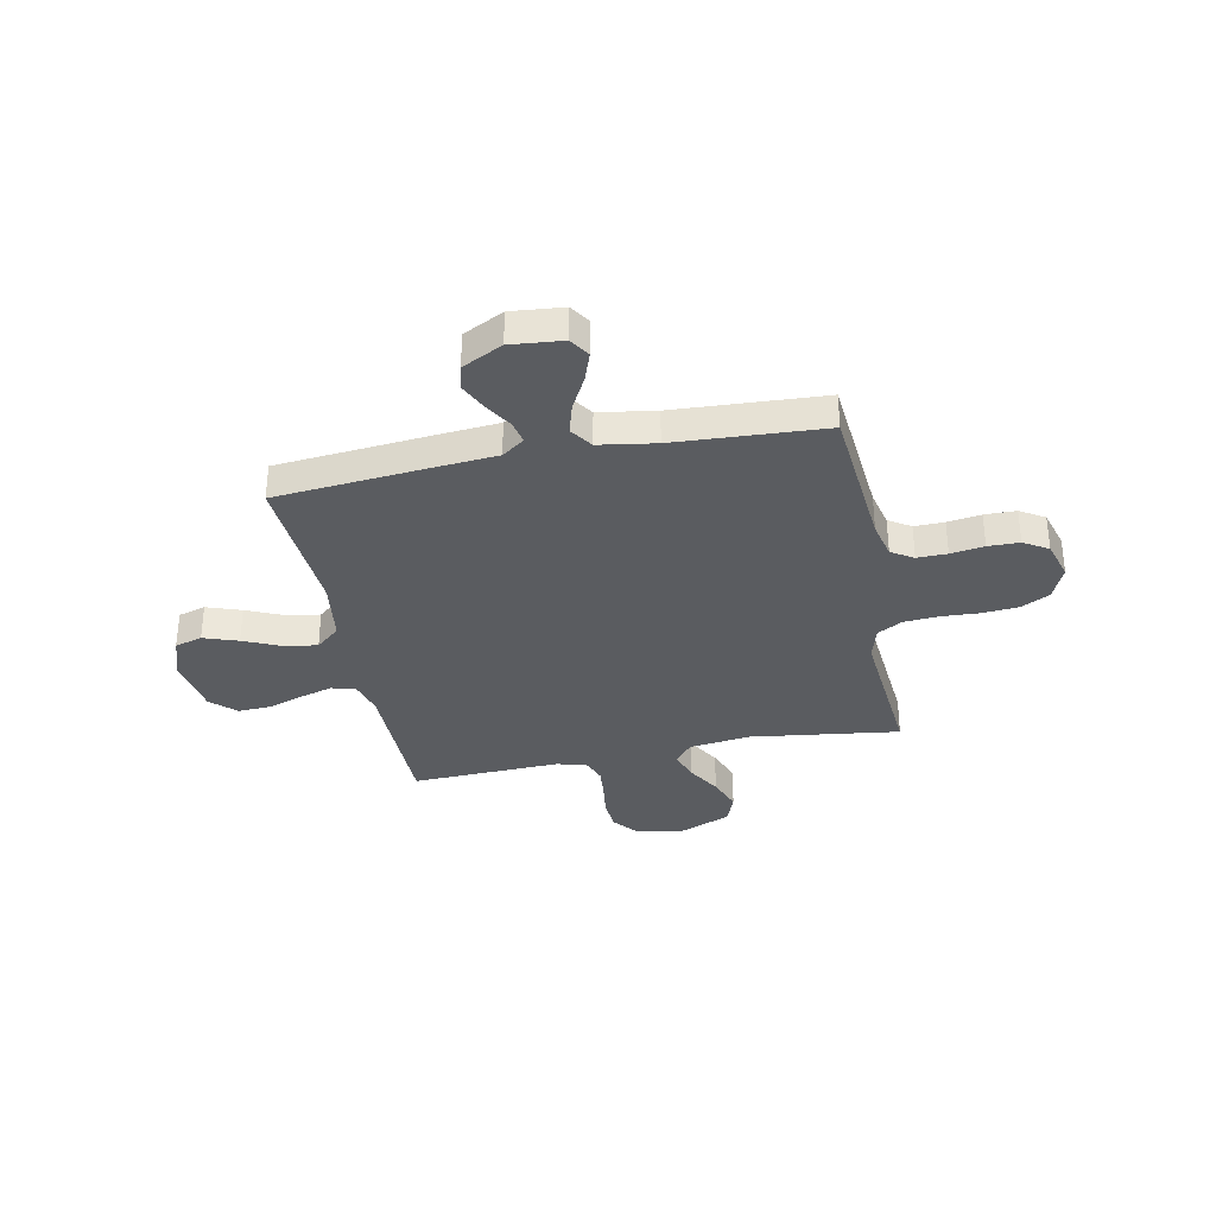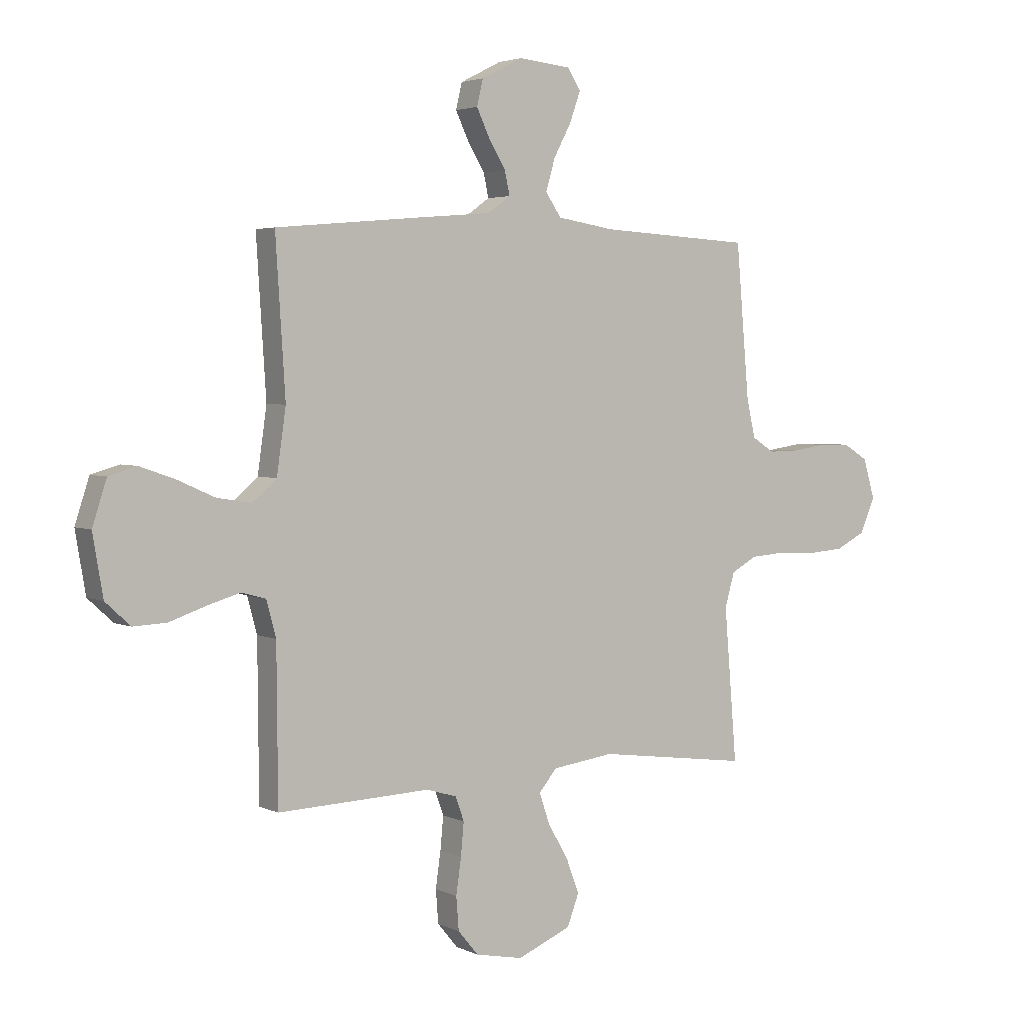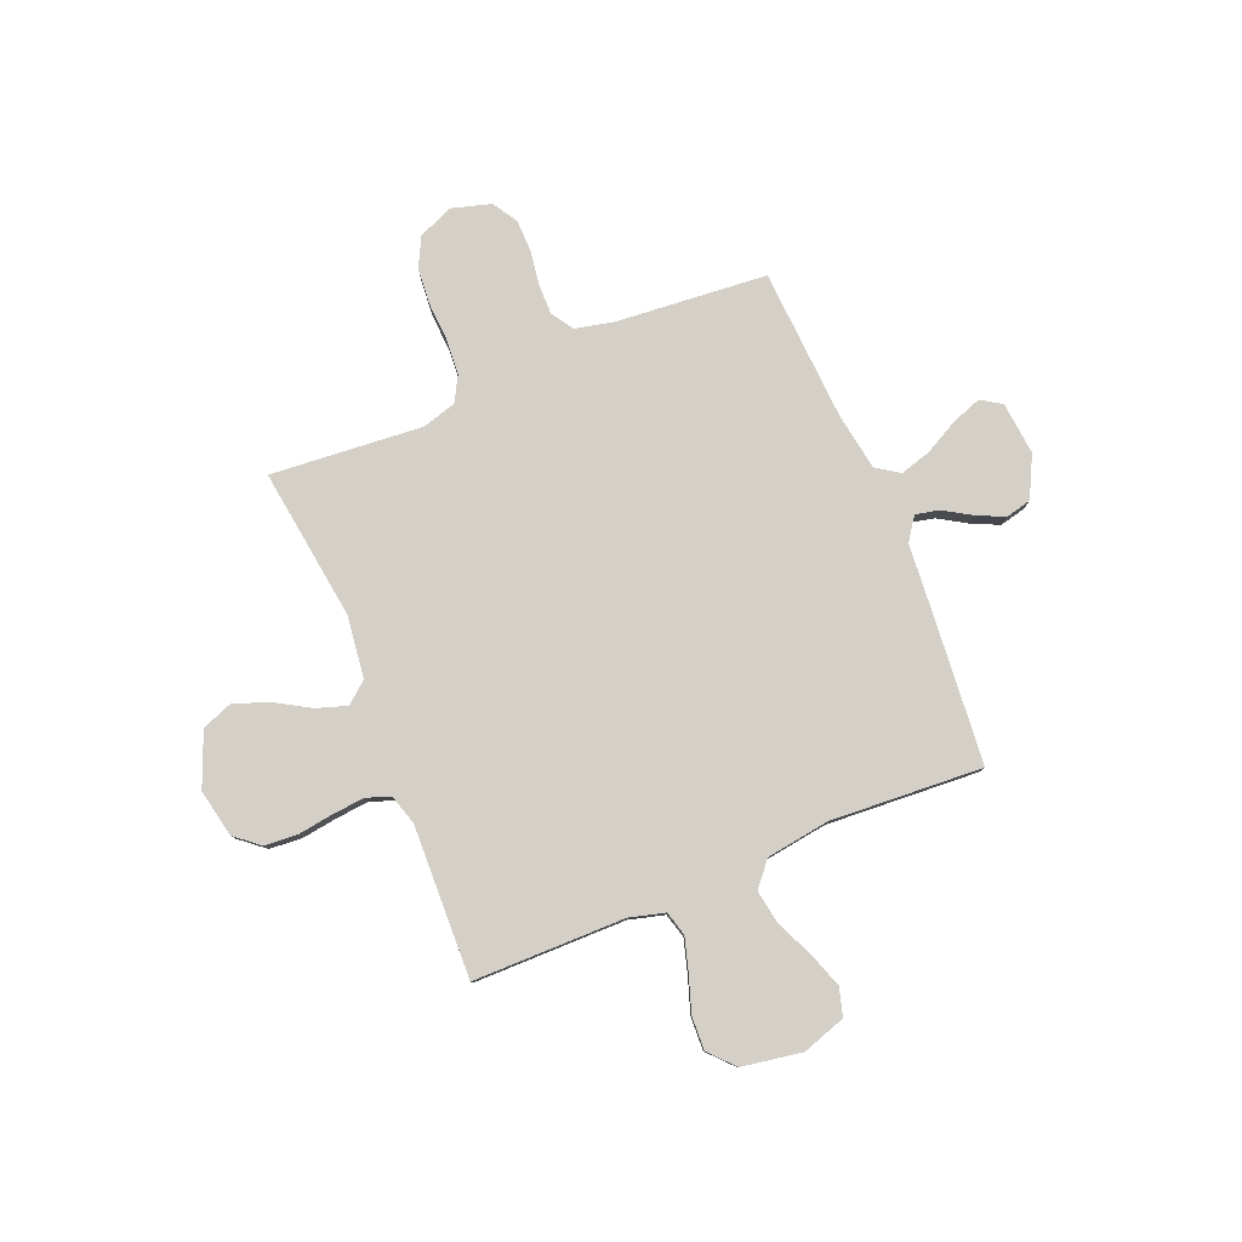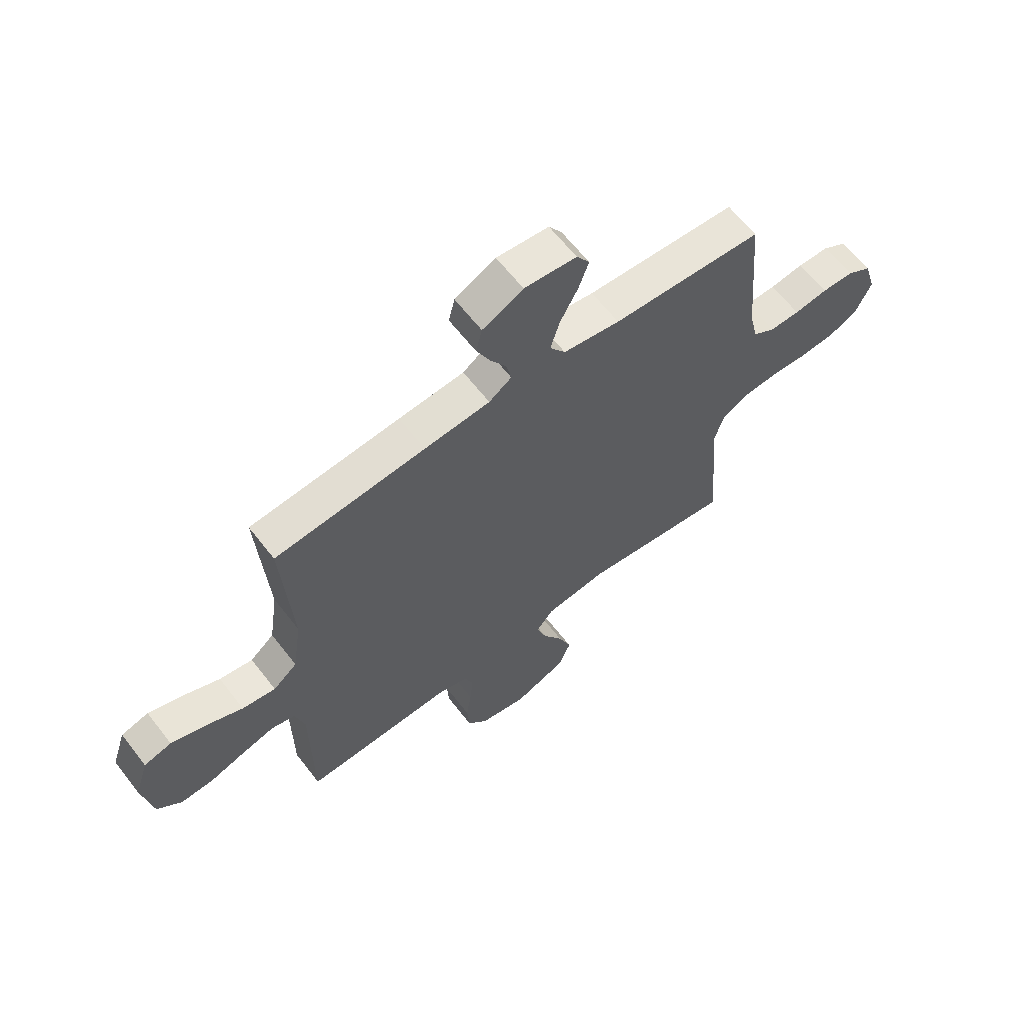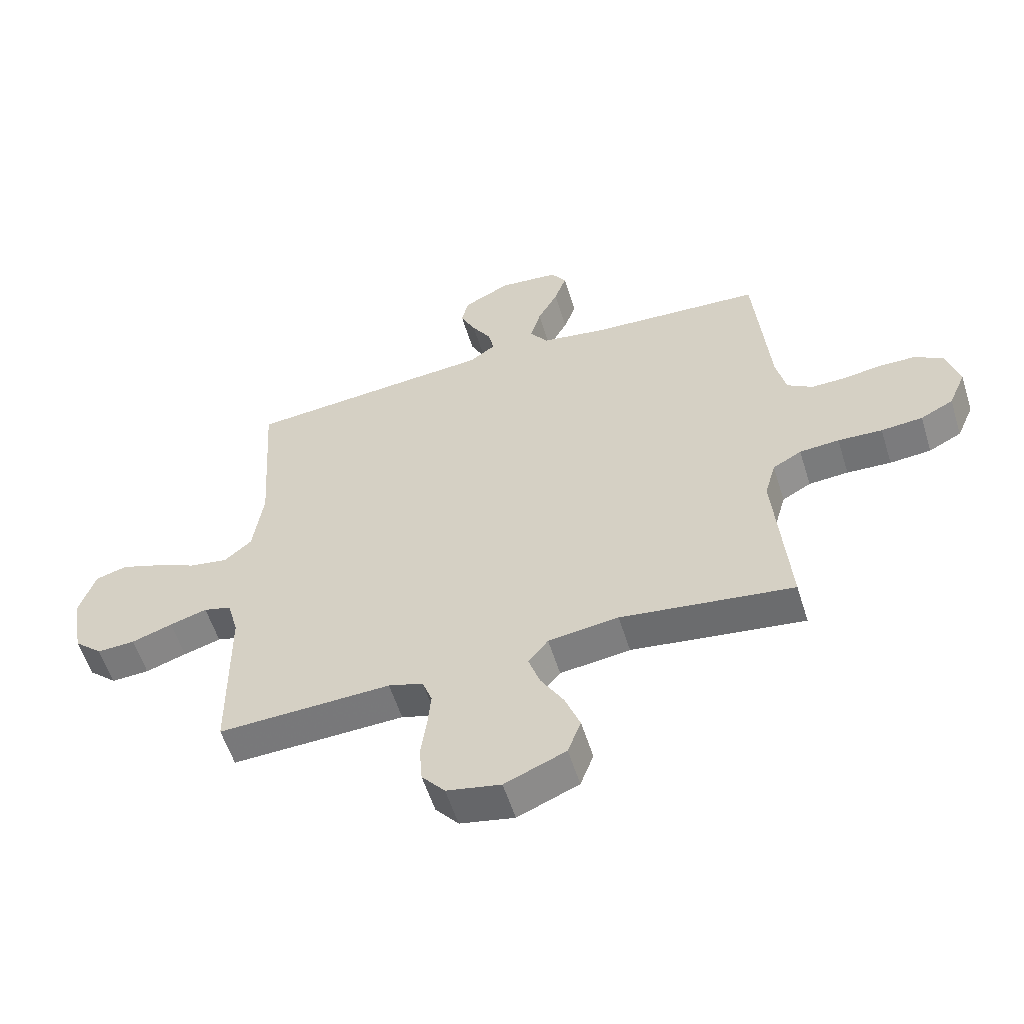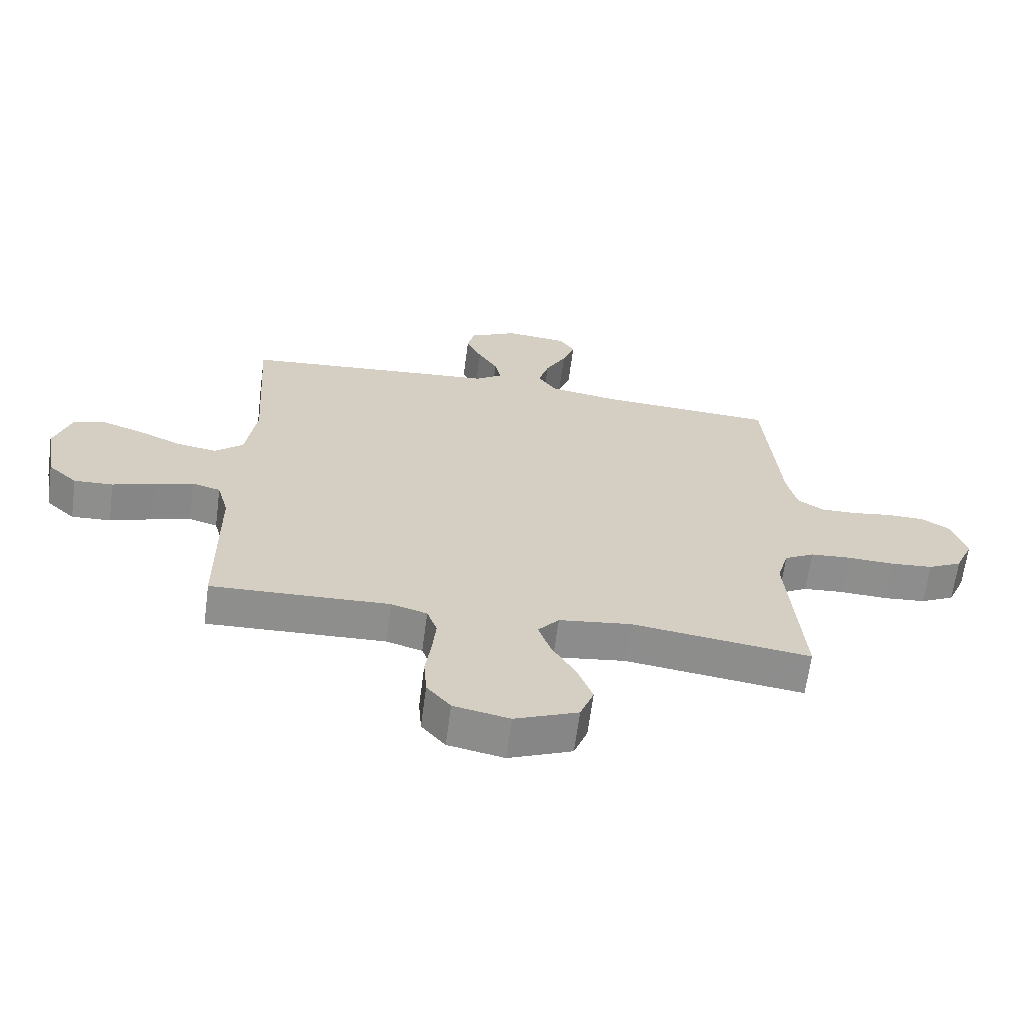
<metadata>
{"format":"obj","ext":"obj","renderer":"f3d","projection":"perspective","resolution":1024,"background":"white","views":[{"elev":-34.0,"azim":11.4,"up":"+Y"},{"elev":3.5,"azim":-33.5,"up":"+Z"},{"elev":79.9,"azim":-112.5,"up":"+Y"},{"elev":63.2,"azim":-37.7,"up":"+Z"},{"elev":-56.8,"azim":17.3,"up":"+Z"},{"elev":-64.9,"azim":-7.5,"up":"+Z"}]}
</metadata>
<code>
v 0.5 0.07 0.5
v 0.526 0.07 0.2
v 0.543 0.07 0.126
v 0.587 0.07 0.098
v 0.647 0.07 0.099
v 0.714 0.07 0.109
v 0.777 0.07 0.108
v 0.826 0.07 0.078
v 0.849 0.07 0
v 0.819 0.07 -0.069
v 0.762 0.07 -0.098
v 0.69 0.07 -0.104
v 0.613 0.07 -0.1
v 0.544 0.07 -0.105
v 0.494 0.07 -0.133
v 0.475 0.07 -0.2
v 0.5 0.07 -0.5
v 0.2 0.07 -0.46
v 0.078 0.07 -0.476
v 0.043 0.07 -0.518
v 0.063 0.07 -0.578
v 0.103 0.07 -0.646
v 0.129 0.07 -0.715
v 0.106 0.07 -0.776
v 0 0.07 -0.82
v -0.094 0.07 -0.801
v -0.134 0.07 -0.753
v -0.139 0.07 -0.688
v -0.129 0.07 -0.618
v -0.123 0.07 -0.554
v -0.14 0.07 -0.507
v -0.2 0.07 -0.489
v -0.5 0.07 -0.5
v -0.502 0.07 -0.2
v -0.521 0.07 -0.13
v -0.569 0.07 -0.117
v -0.634 0.07 -0.136
v -0.705 0.07 -0.16
v -0.771 0.07 -0.163
v -0.82 0.07 -0.118
v -0.84 0.07 0
v -0.812 0.07 0.086
v -0.757 0.07 0.102
v -0.688 0.07 0.078
v -0.614 0.07 0.045
v -0.547 0.07 0.034
v -0.499 0.07 0.075
v -0.481 0.07 0.2
v -0.5 0.07 0.5
v -0.2 0.07 0.527
v -0.069 0.07 0.538
v -0.024 0.07 0.57
v -0.034 0.07 0.616
v -0.067 0.07 0.67
v -0.093 0.07 0.725
v -0.081 0.07 0.776
v 0 0.07 0.817
v 0.104 0.07 0.807
v 0.13 0.07 0.767
v 0.109 0.07 0.708
v 0.074 0.07 0.642
v 0.056 0.07 0.58
v 0.087 0.07 0.535
v 0.2 0.07 0.517
v 0.5 0 0.5
v 0.526 0 0.2
v 0.543 0 0.126
v 0.587 0 0.098
v 0.647 0 0.099
v 0.714 0 0.109
v 0.777 0 0.108
v 0.826 0 0.078
v 0.849 0 0
v 0.819 0 -0.069
v 0.762 0 -0.098
v 0.69 0 -0.104
v 0.613 0 -0.1
v 0.544 0 -0.105
v 0.494 0 -0.133
v 0.475 0 -0.2
v 0.5 0 -0.5
v 0.2 0 -0.46
v 0.078 0 -0.476
v 0.043 0 -0.518
v 0.063 0 -0.578
v 0.103 0 -0.646
v 0.129 0 -0.715
v 0.106 0 -0.776
v 0 0 -0.82
v -0.094 0 -0.801
v -0.134 0 -0.753
v -0.139 0 -0.688
v -0.129 0 -0.618
v -0.123 0 -0.554
v -0.14 0 -0.507
v -0.2 0 -0.489
v -0.5 0 -0.5
v -0.502 0 -0.2
v -0.521 0 -0.13
v -0.569 0 -0.117
v -0.634 0 -0.136
v -0.705 0 -0.16
v -0.771 0 -0.163
v -0.82 0 -0.118
v -0.84 0 0
v -0.812 0 0.086
v -0.757 0 0.102
v -0.688 0 0.078
v -0.614 0 0.045
v -0.547 0 0.034
v -0.499 0 0.075
v -0.481 0 0.2
v -0.5 0 0.5
v -0.2 0 0.527
v -0.069 0 0.538
v -0.024 0 0.57
v -0.034 0 0.616
v -0.067 0 0.67
v -0.093 0 0.725
v -0.081 0 0.776
v 0 0 0.817
v 0.104 0 0.807
v 0.13 0 0.767
v 0.109 0 0.708
v 0.074 0 0.642
v 0.056 0 0.58
v 0.087 0 0.535
v 0.2 0 0.517
f 59 60 61
f 58 59 61
f 57 58 61
f 56 57 61
f 55 56 61
f 54 55 61
f 53 54 61
f 52 53 61 62
f 51 52 62 63
f 51 63 64
f 50 51 64
f 49 50 64
f 48 49 64
f 43 44 45
f 42 43 45
f 41 42 45
f 40 41 45
f 39 40 45
f 38 39 45
f 37 38 45
f 36 37 45 46
f 35 36 46 47
f 32 33 34
f 64 1 2
f 48 64 2
f 47 48 2
f 35 47 2
f 34 35 2
f 32 34 2
f 31 32 2
f 27 28 29
f 26 27 29
f 25 26 29
f 24 25 29
f 23 24 29
f 22 23 29
f 21 22 29
f 16 17 18
f 15 16 18 19
f 11 12 13
f 10 11 13
f 9 10 13
f 8 9 13
f 7 8 13
f 6 7 13
f 5 6 13
f 4 5 13 14
f 3 4 14 15
f 3 15 19
f 2 3 19
f 31 2 19
f 30 31 19
f 29 30 19 20
f 20 21 29
f 125 124 123
f 125 123 122
f 125 122 121
f 125 121 120
f 125 120 119
f 125 119 118
f 125 118 117
f 126 125 117 116
f 127 126 116 115
f 128 127 115
f 128 115 114
f 128 114 113
f 128 113 112
f 109 108 107
f 109 107 106
f 109 106 105
f 109 105 104
f 109 104 103
f 109 103 102
f 109 102 101
f 110 109 101 100
f 111 110 100 99
f 98 97 96
f 66 65 128
f 66 128 112
f 66 112 111
f 66 111 99
f 66 99 98
f 66 98 96
f 66 96 95
f 93 92 91
f 93 91 90
f 93 90 89
f 93 89 88
f 93 88 87
f 93 87 86
f 93 86 85
f 82 81 80
f 83 82 80 79
f 77 76 75
f 77 75 74
f 77 74 73
f 77 73 72
f 77 72 71
f 77 71 70
f 77 70 69
f 78 77 69 68
f 79 78 68 67
f 83 79 67
f 83 67 66
f 83 66 95
f 83 95 94
f 84 83 94 93
f 93 85 84
f 1 65 66 2
f 2 66 67 3
f 3 67 68 4
f 4 68 69 5
f 5 69 70 6
f 6 70 71 7
f 7 71 72 8
f 8 72 73 9
f 9 73 74 10
f 10 74 75 11
f 11 75 76 12
f 12 76 77 13
f 13 77 78 14
f 14 78 79 15
f 15 79 80 16
f 16 80 81 17
f 17 81 82 18
f 18 82 83 19
f 19 83 84 20
f 20 84 85 21
f 21 85 86 22
f 22 86 87 23
f 23 87 88 24
f 24 88 89 25
f 25 89 90 26
f 26 90 91 27
f 27 91 92 28
f 28 92 93 29
f 29 93 94 30
f 30 94 95 31
f 31 95 96 32
f 32 96 97 33
f 33 97 98 34
f 34 98 99 35
f 35 99 100 36
f 36 100 101 37
f 37 101 102 38
f 38 102 103 39
f 39 103 104 40
f 40 104 105 41
f 41 105 106 42
f 42 106 107 43
f 43 107 108 44
f 44 108 109 45
f 45 109 110 46
f 46 110 111 47
f 47 111 112 48
f 48 112 113 49
f 49 113 114 50
f 50 114 115 51
f 51 115 116 52
f 52 116 117 53
f 53 117 118 54
f 54 118 119 55
f 55 119 120 56
f 56 120 121 57
f 57 121 122 58
f 58 122 123 59
f 59 123 124 60
f 60 124 125 61
f 61 125 126 62
f 62 126 127 63
f 63 127 128 64
f 64 128 65 1

</code>
